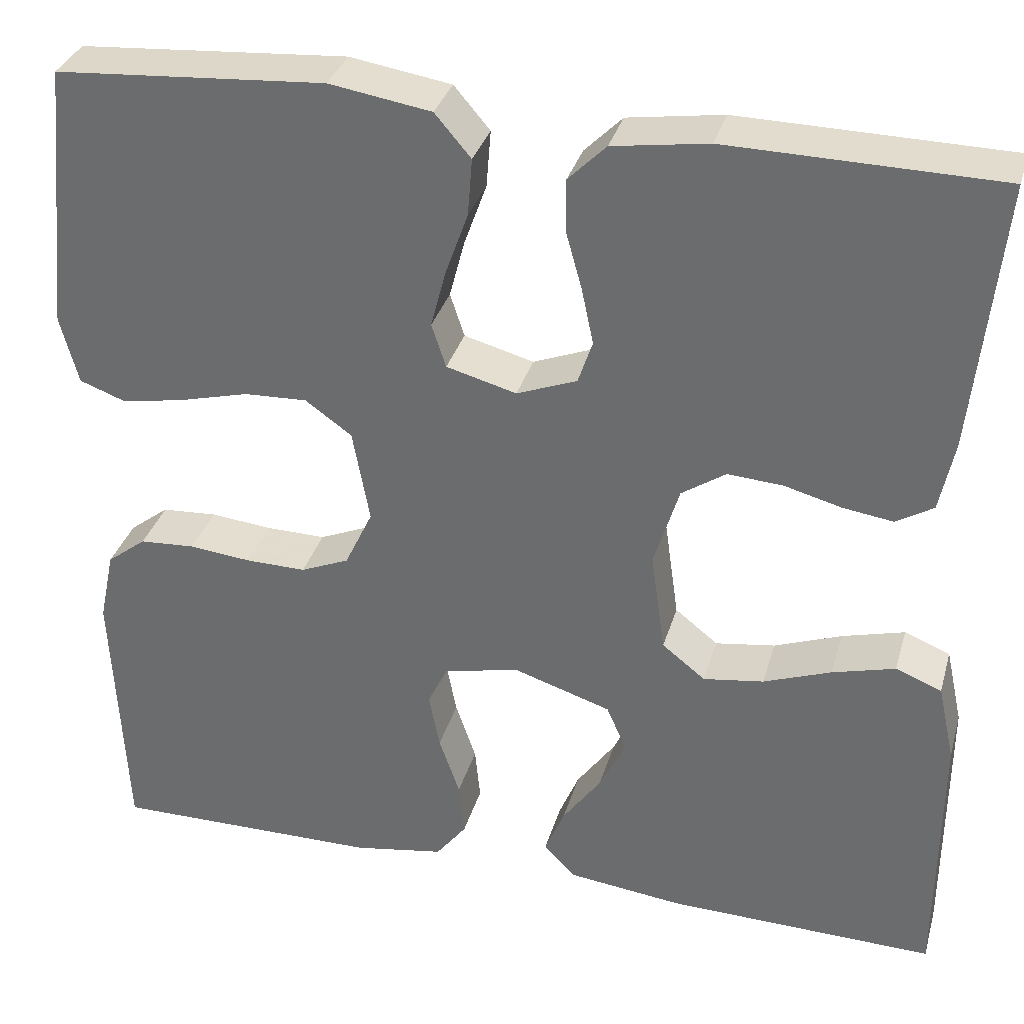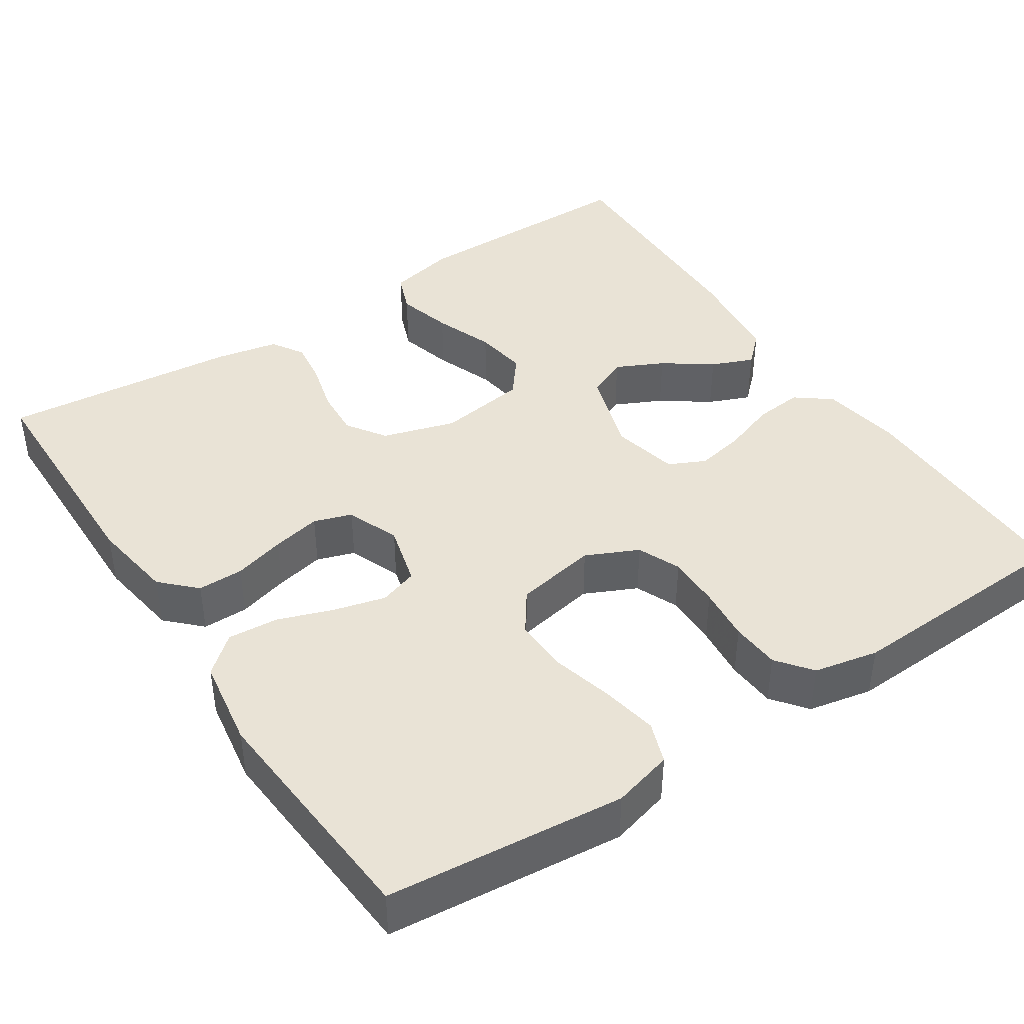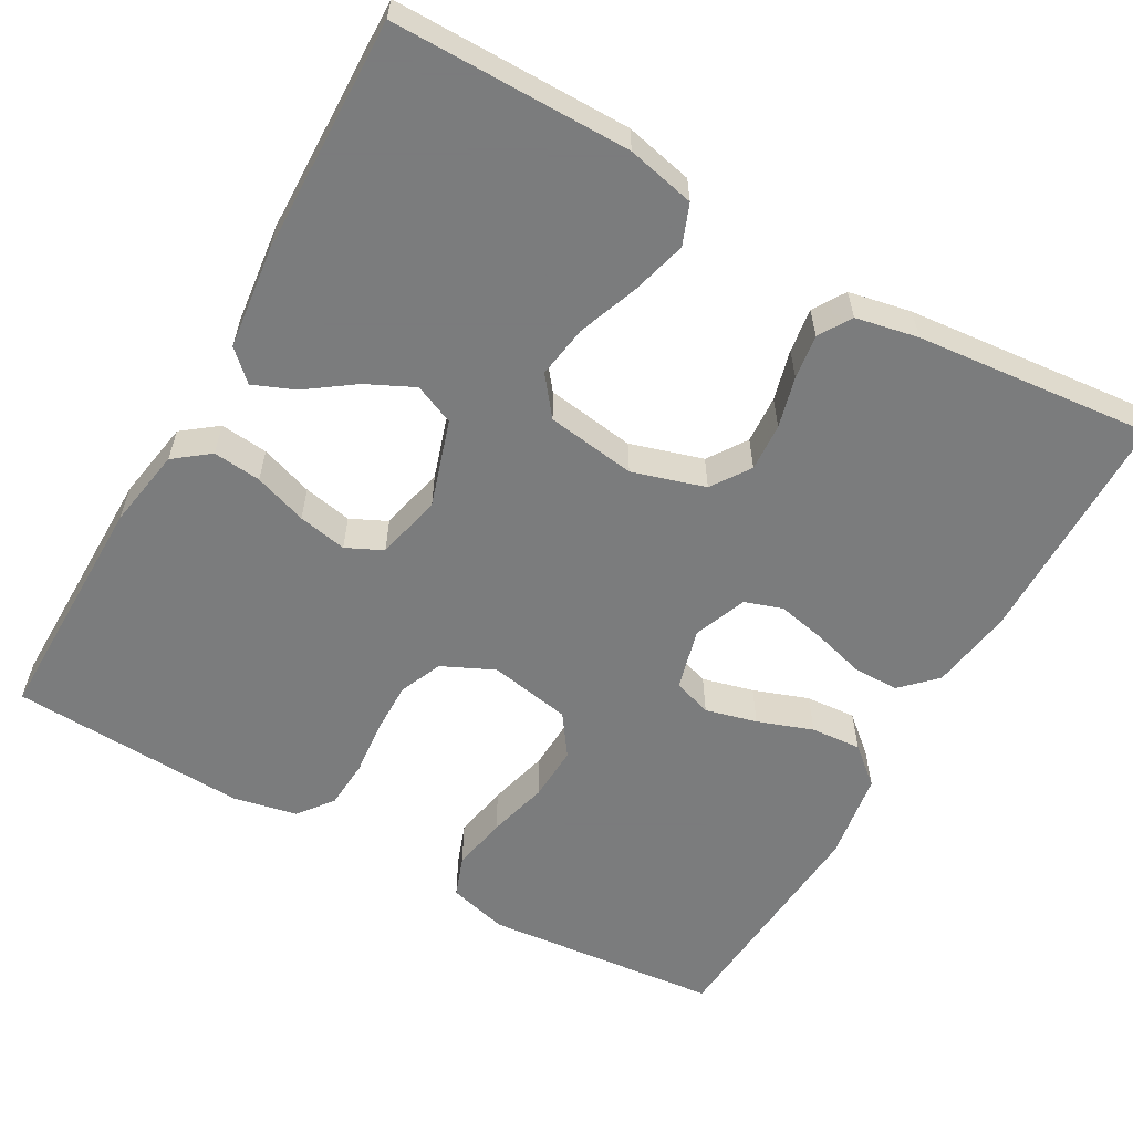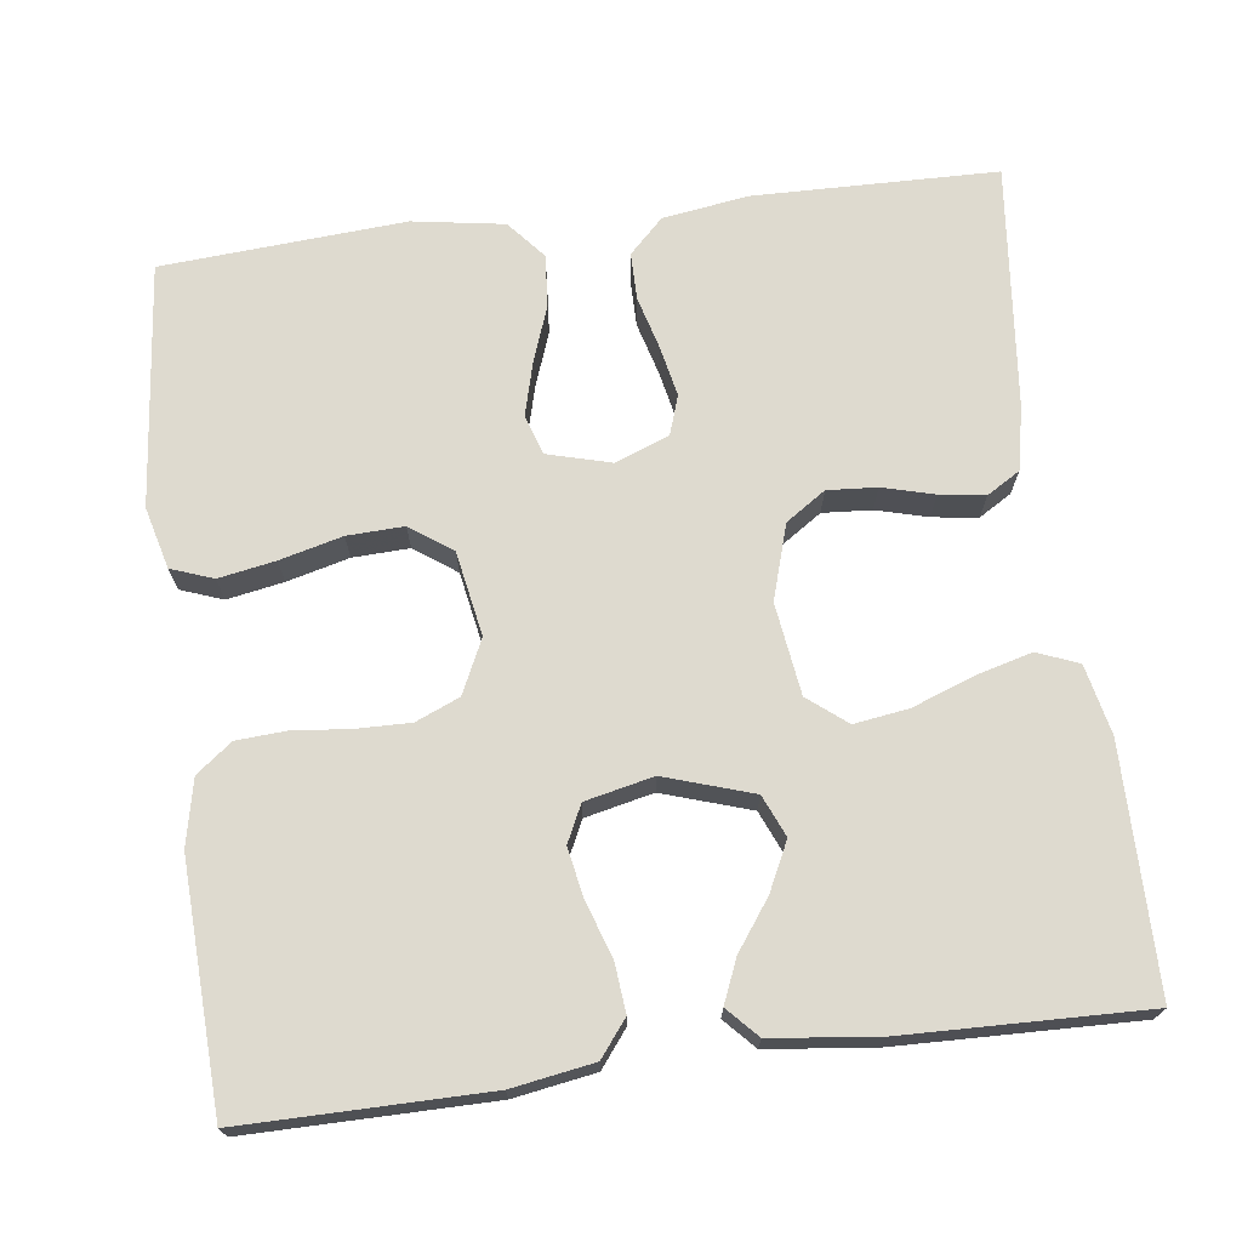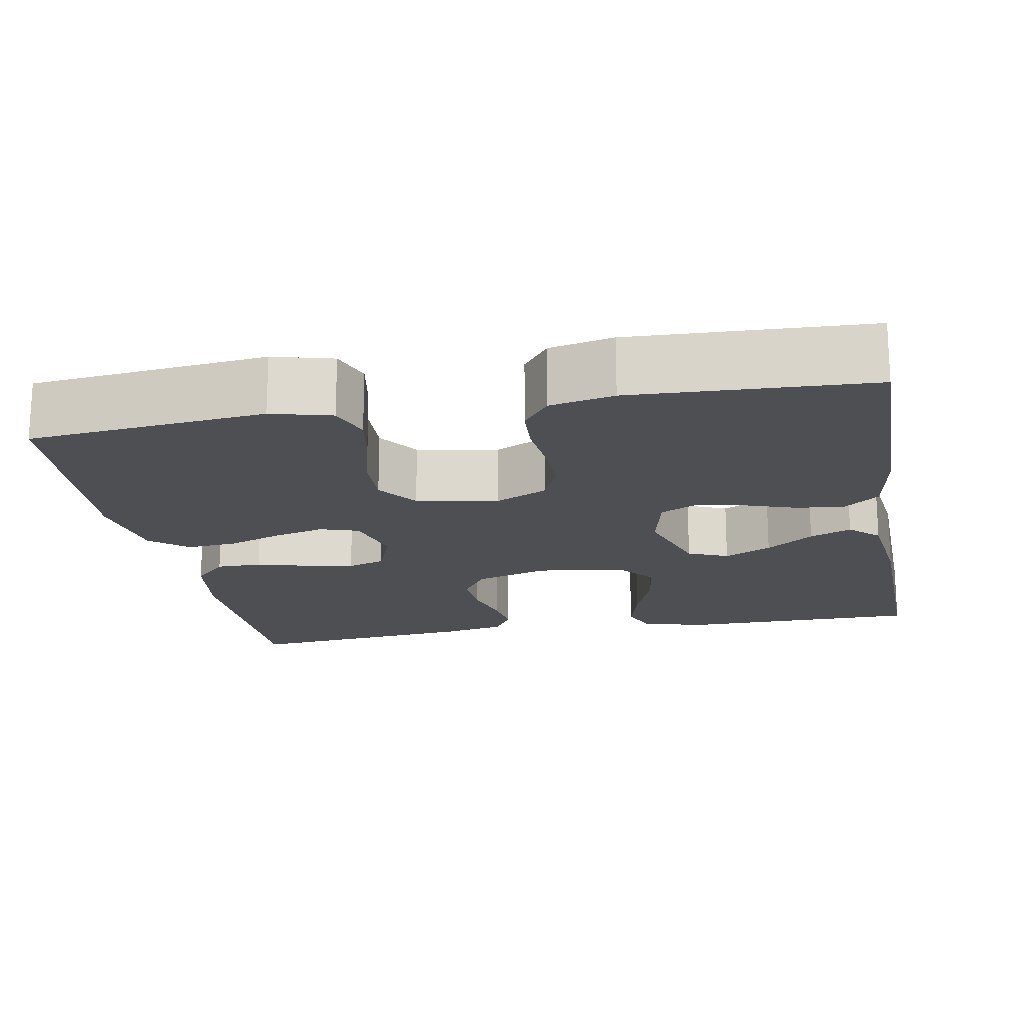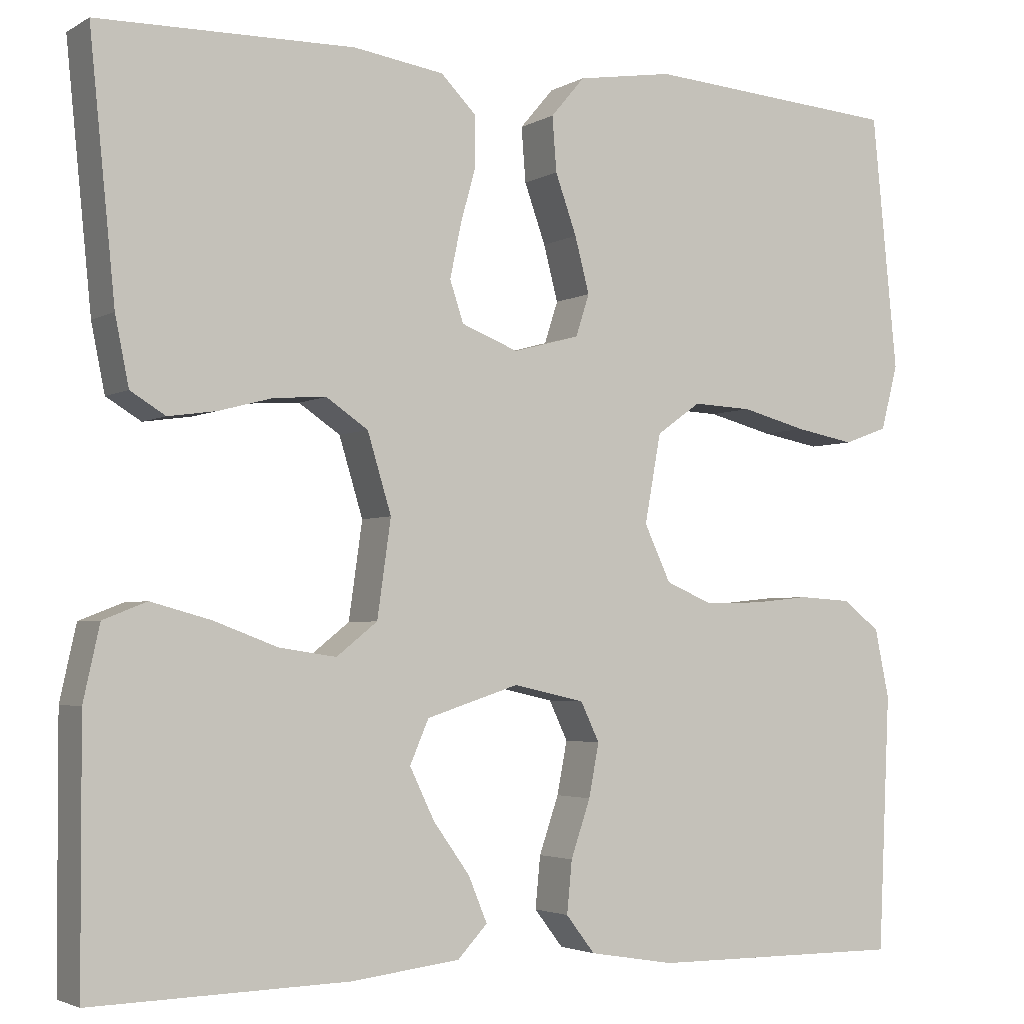
<metadata>
{"format":"obj","ext":"obj","renderer":"f3d","projection":"perspective","resolution":1024,"background":"white","views":[{"elev":33.5,"azim":-164.6,"up":"+Z"},{"elev":42.0,"azim":56.5,"up":"+Y"},{"elev":-58.6,"azim":-119.6,"up":"+Y"},{"elev":71.0,"azim":172.8,"up":"+Y"},{"elev":-17.9,"azim":100.5,"up":"+Y"},{"elev":-3.2,"azim":-29.5,"up":"+Z"}]}
</metadata>
<code>
v 0.5 0.07 0.5
v 0.53 0.07 0.2
v 0.51 0.07 0.124
v 0.458 0.07 0.105
v 0.388 0.07 0.118
v 0.311 0.07 0.138
v 0.241 0.07 0.141
v 0.189 0.07 0.104
v 0.17 0.07 0
v 0.201 0.07 -0.066
v 0.255 0.07 -0.089
v 0.322 0.07 -0.088
v 0.391 0.07 -0.081
v 0.453 0.07 -0.085
v 0.497 0.07 -0.119
v 0.514 0.07 -0.2
v 0.5 0.07 -0.5
v 0.2 0.07 -0.498
v 0.099 0.07 -0.481
v 0.065 0.07 -0.437
v 0.071 0.07 -0.376
v 0.094 0.07 -0.309
v 0.106 0.07 -0.247
v 0.084 0.07 -0.201
v 0 0.07 -0.182
v -0.109 0.07 -0.217
v -0.131 0.07 -0.268
v -0.102 0.07 -0.328
v -0.059 0.07 -0.388
v -0.037 0.07 -0.441
v -0.072 0.07 -0.478
v -0.2 0.07 -0.493
v -0.5 0.07 -0.5
v -0.501 0.07 -0.2
v -0.482 0.07 -0.114
v -0.431 0.07 -0.094
v -0.361 0.07 -0.113
v -0.286 0.07 -0.141
v -0.219 0.07 -0.151
v -0.171 0.07 -0.113
v -0.155 0.07 0
v -0.183 0.07 0.092
v -0.232 0.07 0.125
v -0.293 0.07 0.121
v -0.357 0.07 0.104
v -0.413 0.07 0.096
v -0.454 0.07 0.121
v -0.47 0.07 0.2
v -0.5 0.07 0.5
v -0.2 0.07 0.505
v -0.094 0.07 0.489
v -0.052 0.07 0.447
v -0.052 0.07 0.389
v -0.07 0.07 0.324
v -0.083 0.07 0.262
v -0.067 0.07 0.214
v 0 0.07 0.188
v 0.078 0.07 0.209
v 0.094 0.07 0.258
v 0.077 0.07 0.323
v 0.052 0.07 0.393
v 0.047 0.07 0.457
v 0.087 0.07 0.504
v 0.2 0.07 0.522
v 0.5 0 0.5
v 0.53 0 0.2
v 0.51 0 0.124
v 0.458 0 0.105
v 0.388 0 0.118
v 0.311 0 0.138
v 0.241 0 0.141
v 0.189 0 0.104
v 0.17 0 0
v 0.201 0 -0.066
v 0.255 0 -0.089
v 0.322 0 -0.088
v 0.391 0 -0.081
v 0.453 0 -0.085
v 0.497 0 -0.119
v 0.514 0 -0.2
v 0.5 0 -0.5
v 0.2 0 -0.498
v 0.099 0 -0.481
v 0.065 0 -0.437
v 0.071 0 -0.376
v 0.094 0 -0.309
v 0.106 0 -0.247
v 0.084 0 -0.201
v 0 0 -0.182
v -0.109 0 -0.217
v -0.131 0 -0.268
v -0.102 0 -0.328
v -0.059 0 -0.388
v -0.037 0 -0.441
v -0.072 0 -0.478
v -0.2 0 -0.493
v -0.5 0 -0.5
v -0.501 0 -0.2
v -0.482 0 -0.114
v -0.431 0 -0.094
v -0.361 0 -0.113
v -0.286 0 -0.141
v -0.219 0 -0.151
v -0.171 0 -0.113
v -0.155 0 0
v -0.183 0 0.092
v -0.232 0 0.125
v -0.293 0 0.121
v -0.357 0 0.104
v -0.413 0 0.096
v -0.454 0 0.121
v -0.47 0 0.2
v -0.5 0 0.5
v -0.2 0 0.505
v -0.094 0 0.489
v -0.052 0 0.447
v -0.052 0 0.389
v -0.07 0 0.324
v -0.083 0 0.262
v -0.067 0 0.214
v 0 0 0.188
v 0.078 0 0.209
v 0.094 0 0.258
v 0.077 0 0.323
v 0.052 0 0.393
v 0.047 0 0.457
v 0.087 0 0.504
v 0.2 0 0.522
f 4 5 6
f 3 4 6
f 2 3 6
f 1 2 6
f 64 1 6
f 63 64 6
f 62 63 6
f 61 62 6
f 60 61 6
f 59 60 6 7
f 58 59 7 8
f 57 58 8 9
f 56 57 9 10
f 52 53 54
f 51 52 54
f 50 51 54
f 49 50 54
f 48 49 54
f 47 48 54
f 46 47 54
f 45 46 54
f 44 45 54
f 43 44 54 55
f 42 43 55 56
f 36 37 38
f 35 36 38
f 34 35 38
f 33 34 38
f 32 33 38
f 31 32 38
f 30 31 38
f 29 30 38
f 28 29 38
f 27 28 38 39
f 26 27 39 40
f 20 21 22
f 19 20 22
f 18 19 22
f 17 18 22
f 16 17 22
f 15 16 22
f 14 15 22
f 13 14 22
f 12 13 22
f 11 12 22 23
f 10 11 23 24
f 10 24 25
f 56 10 25
f 42 56 25
f 41 42 25
f 25 26 40 41
f 70 69 68
f 70 68 67
f 70 67 66
f 70 66 65
f 70 65 128
f 70 128 127
f 70 127 126
f 70 126 125
f 70 125 124
f 71 70 124 123
f 72 71 123 122
f 73 72 122 121
f 74 73 121 120
f 118 117 116
f 118 116 115
f 118 115 114
f 118 114 113
f 118 113 112
f 118 112 111
f 118 111 110
f 118 110 109
f 118 109 108
f 119 118 108 107
f 120 119 107 106
f 102 101 100
f 102 100 99
f 102 99 98
f 102 98 97
f 102 97 96
f 102 96 95
f 102 95 94
f 102 94 93
f 102 93 92
f 103 102 92 91
f 104 103 91 90
f 86 85 84
f 86 84 83
f 86 83 82
f 86 82 81
f 86 81 80
f 86 80 79
f 86 79 78
f 86 78 77
f 86 77 76
f 87 86 76 75
f 88 87 75 74
f 89 88 74
f 89 74 120
f 89 120 106
f 89 106 105
f 105 104 90 89
f 1 65 66 2
f 2 66 67 3
f 3 67 68 4
f 4 68 69 5
f 5 69 70 6
f 6 70 71 7
f 7 71 72 8
f 8 72 73 9
f 9 73 74 10
f 10 74 75 11
f 11 75 76 12
f 12 76 77 13
f 13 77 78 14
f 14 78 79 15
f 15 79 80 16
f 16 80 81 17
f 17 81 82 18
f 18 82 83 19
f 19 83 84 20
f 20 84 85 21
f 21 85 86 22
f 22 86 87 23
f 23 87 88 24
f 24 88 89 25
f 25 89 90 26
f 26 90 91 27
f 27 91 92 28
f 28 92 93 29
f 29 93 94 30
f 30 94 95 31
f 31 95 96 32
f 32 96 97 33
f 33 97 98 34
f 34 98 99 35
f 35 99 100 36
f 36 100 101 37
f 37 101 102 38
f 38 102 103 39
f 39 103 104 40
f 40 104 105 41
f 41 105 106 42
f 42 106 107 43
f 43 107 108 44
f 44 108 109 45
f 45 109 110 46
f 46 110 111 47
f 47 111 112 48
f 48 112 113 49
f 49 113 114 50
f 50 114 115 51
f 51 115 116 52
f 52 116 117 53
f 53 117 118 54
f 54 118 119 55
f 55 119 120 56
f 56 120 121 57
f 57 121 122 58
f 58 122 123 59
f 59 123 124 60
f 60 124 125 61
f 61 125 126 62
f 62 126 127 63
f 63 127 128 64
f 64 128 65 1

</code>
